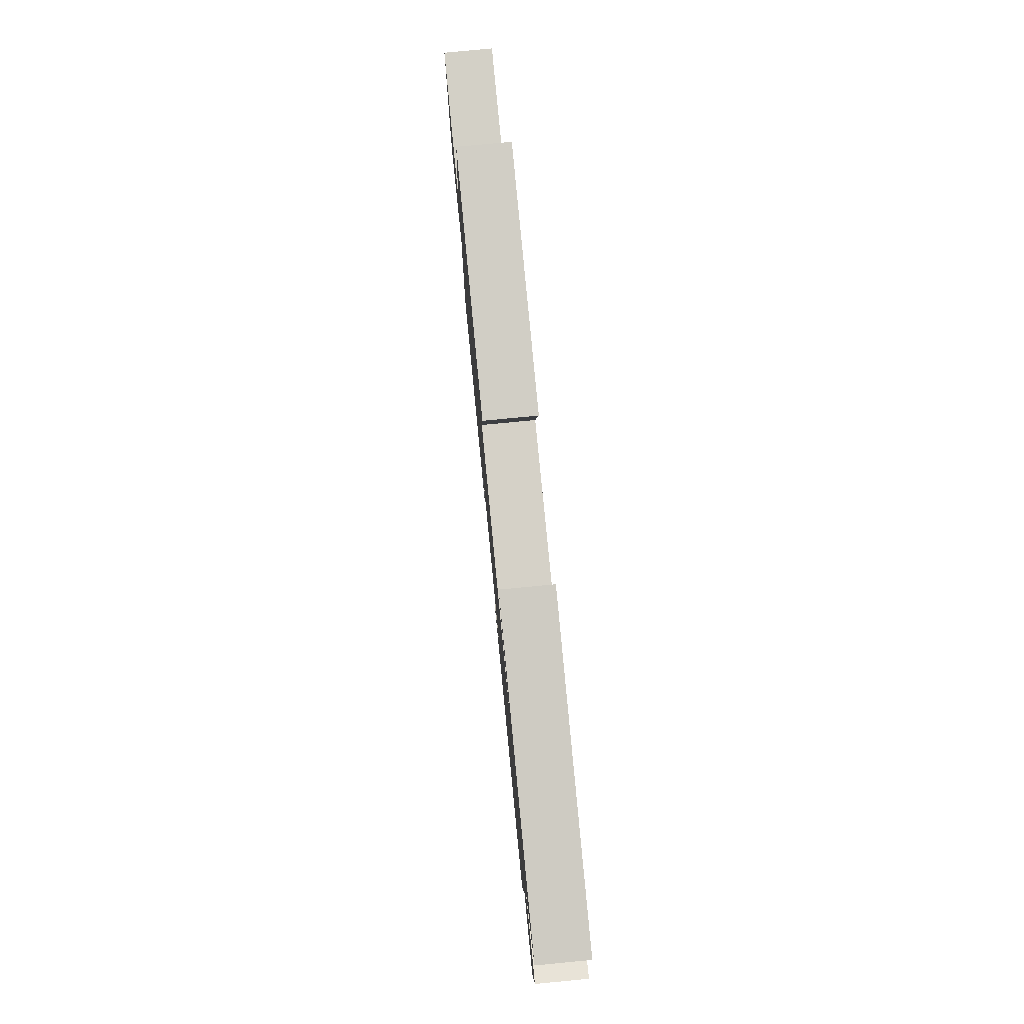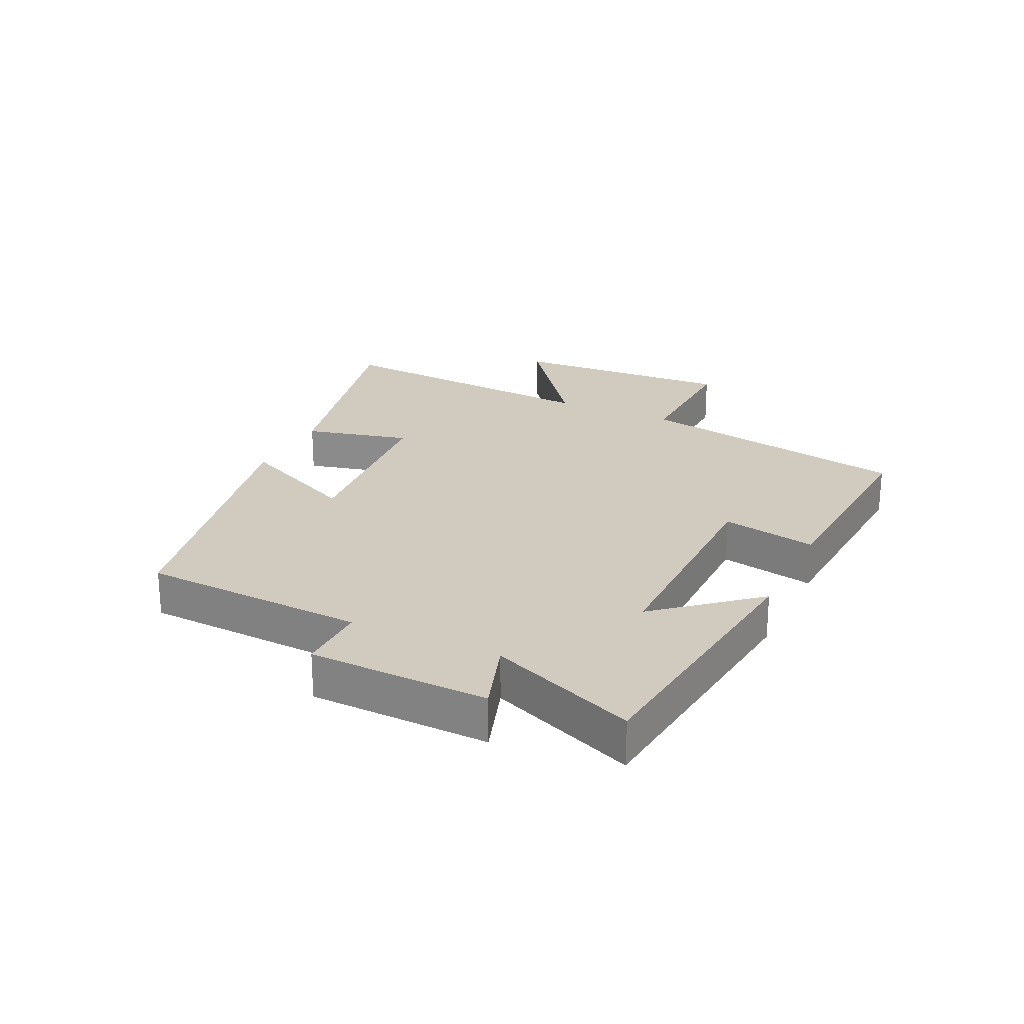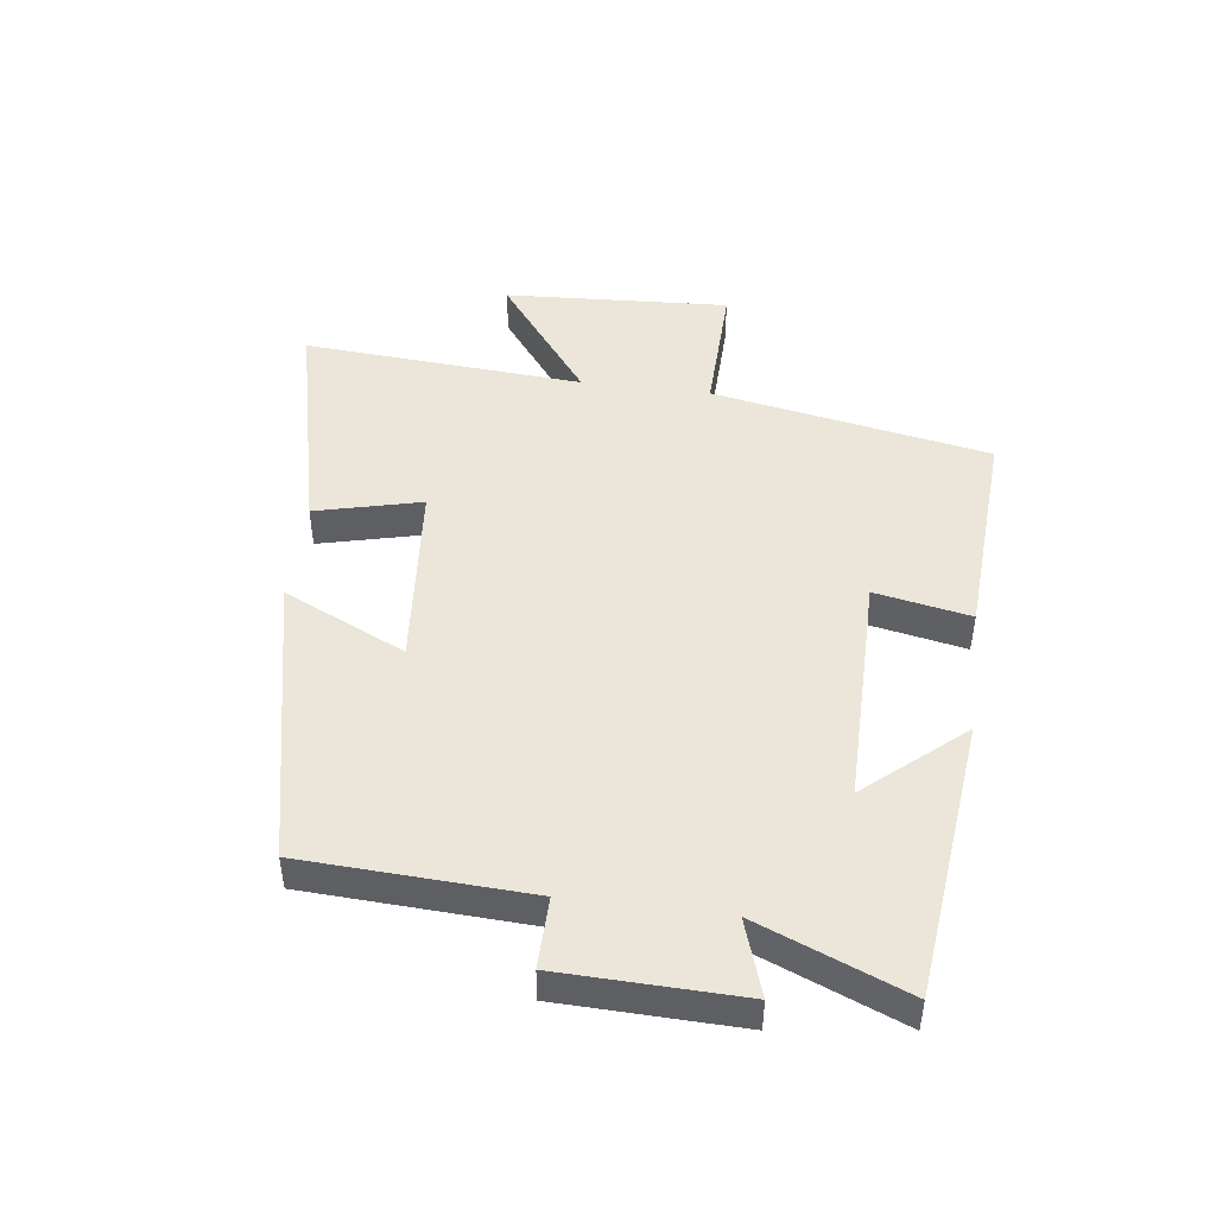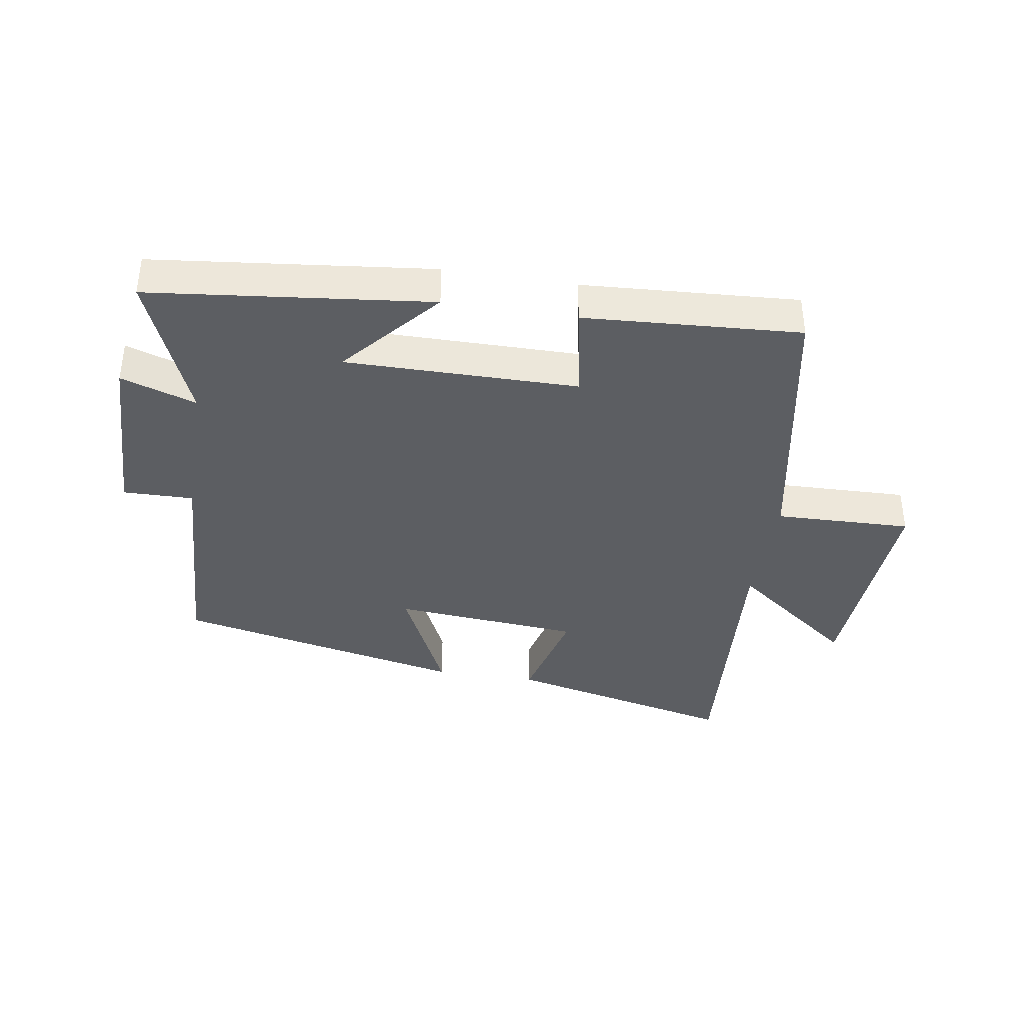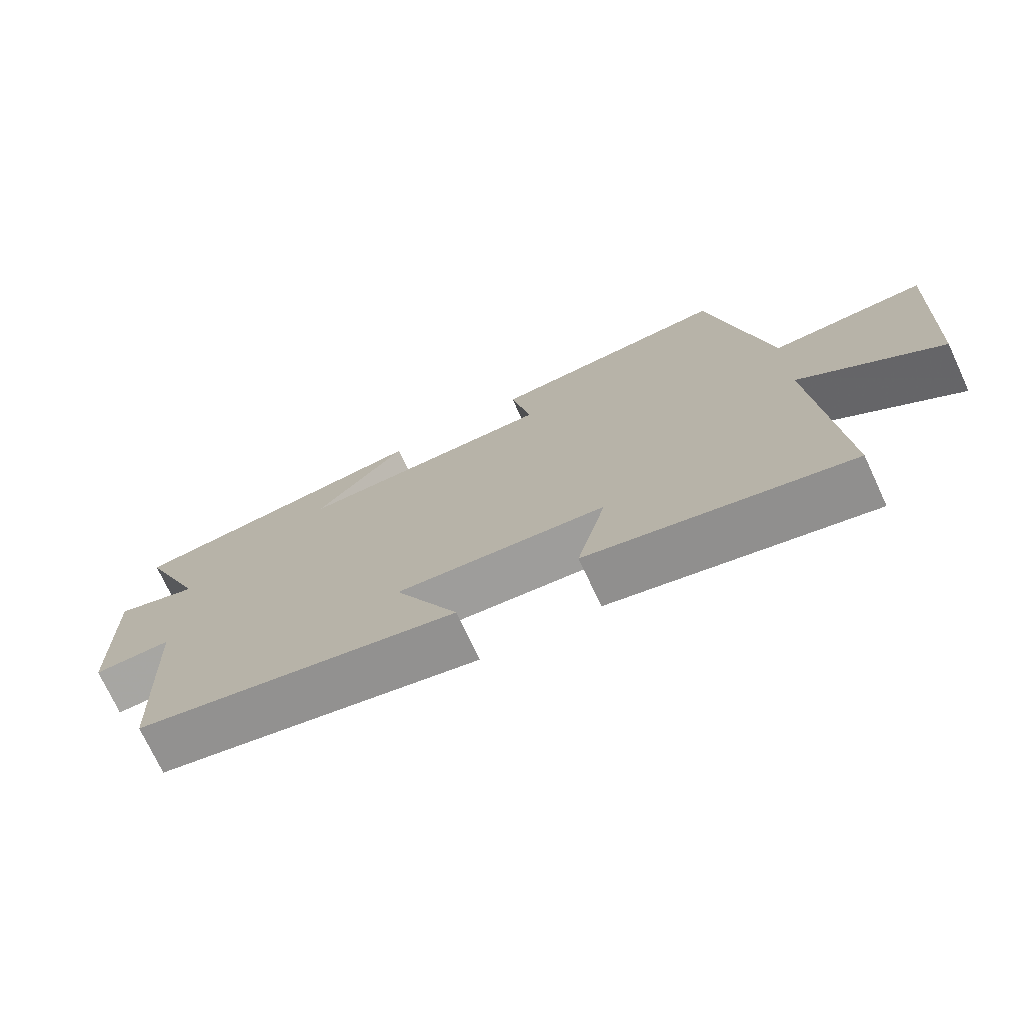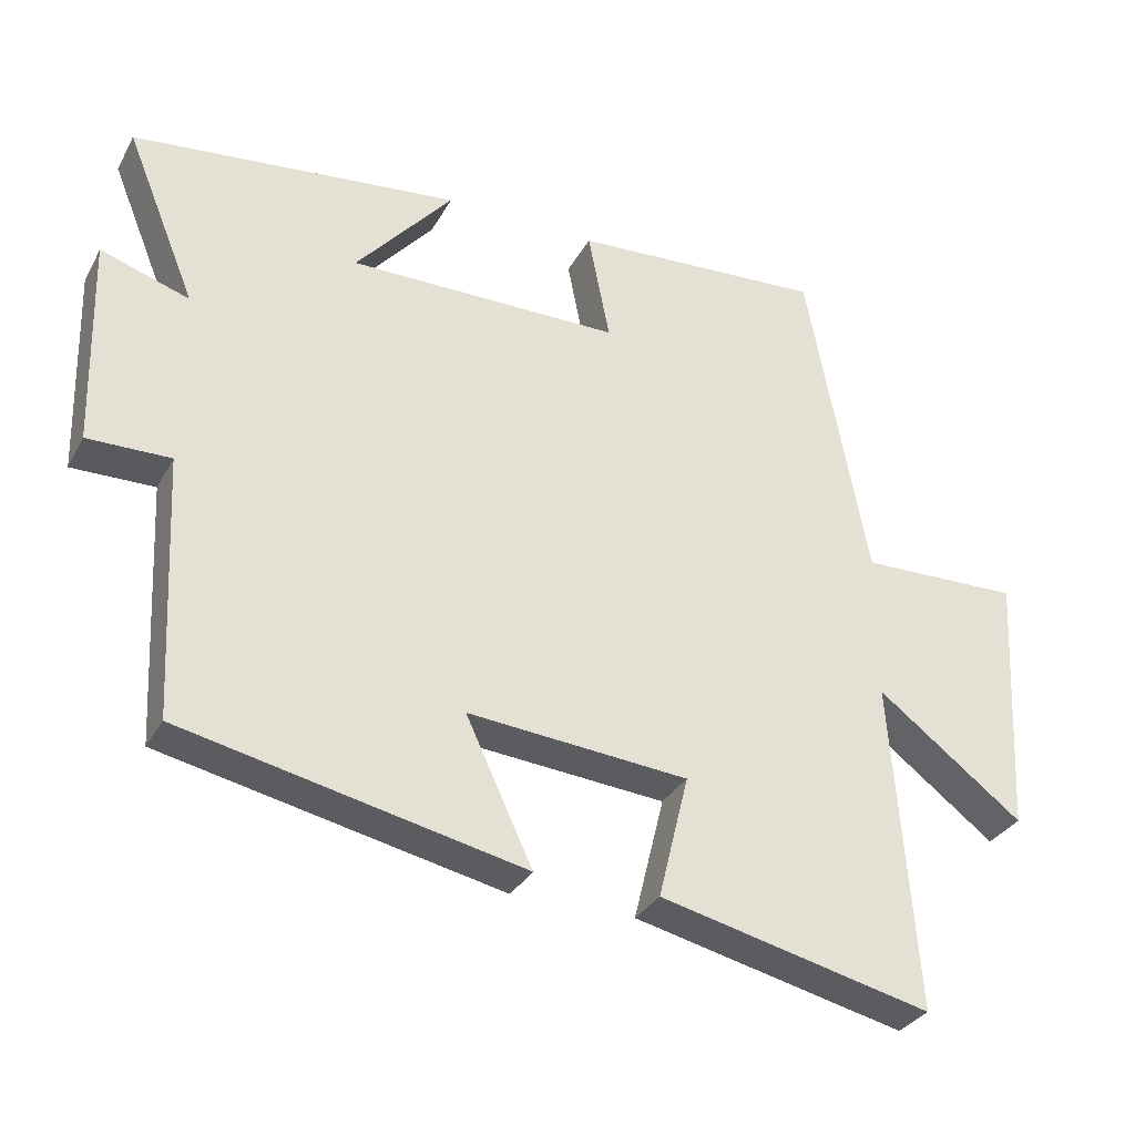
<metadata>
{"format":"obj","ext":"obj","renderer":"f3d","projection":"perspective","resolution":1024,"background":"white","views":[{"elev":79.3,"azim":-95.5,"up":"+Z"},{"elev":23.6,"azim":-64.5,"up":"+Y"},{"elev":46.9,"azim":-82.7,"up":"+Y"},{"elev":-38.1,"azim":-9.1,"up":"+Y"},{"elev":-73.5,"azim":24.9,"up":"+Z"},{"elev":-32.0,"azim":-24.6,"up":"+Z"}]}
</metadata>
<code>
v 0.533 0.07 -0.587
v 0.158 0.07 -0.5
v 0.2 0.07 -0.329
v -0.104 0.07 -0.303
v -0.012 0.07 -0.5
v -0.482 0.07 -0.4
v -0.5 0.07 -0.037
v -0.614 0.07 -0.039
v -0.622 0.07 0.251
v -0.5 0.07 0.211
v -0.597 0.07 0.449
v -0.145 0.07 0.5
v -0.279 0.07 0.344
v 0.097 0.07 0.346
v 0.067 0.07 0.5
v 0.416 0.07 0.522
v 0.5 0.07 0.073
v 0.721 0.07 0.079
v 0.701 0.07 -0.285
v 0.5 0.07 -0.133
v 0.533 0 -0.587
v 0.158 0 -0.5
v 0.2 0 -0.329
v -0.104 0 -0.303
v -0.012 0 -0.5
v -0.482 0 -0.4
v -0.5 0 -0.037
v -0.614 0 -0.039
v -0.622 0 0.251
v -0.5 0 0.211
v -0.597 0 0.449
v -0.145 0 0.5
v -0.279 0 0.344
v 0.097 0 0.346
v 0.067 0 0.5
v 0.416 0 0.522
v 0.5 0 0.073
v 0.721 0 0.079
v 0.701 0 -0.285
v 0.5 0 -0.133
f 17 18 19 20
f 16 17 20
f 15 16 20
f 14 15 20
f 13 14 20 1
f 10 11 12 13
f 7 8 9 10
f 6 7 10
f 5 6 10
f 4 5 10
f 3 4 10 13
f 1 2 3
f 1 3 13
f 40 39 38 37
f 40 37 36
f 40 36 35
f 40 35 34
f 21 40 34 33
f 33 32 31 30
f 30 29 28 27
f 30 27 26
f 30 26 25
f 30 25 24
f 33 30 24 23
f 23 22 21
f 33 23 21
f 1 21 22 2
f 2 22 23 3
f 3 23 24 4
f 4 24 25 5
f 5 25 26 6
f 6 26 27 7
f 7 27 28 8
f 8 28 29 9
f 9 29 30 10
f 10 30 31 11
f 11 31 32 12
f 12 32 33 13
f 13 33 34 14
f 14 34 35 15
f 15 35 36 16
f 16 36 37 17
f 17 37 38 18
f 18 38 39 19
f 19 39 40 20
f 20 40 21 1

</code>
